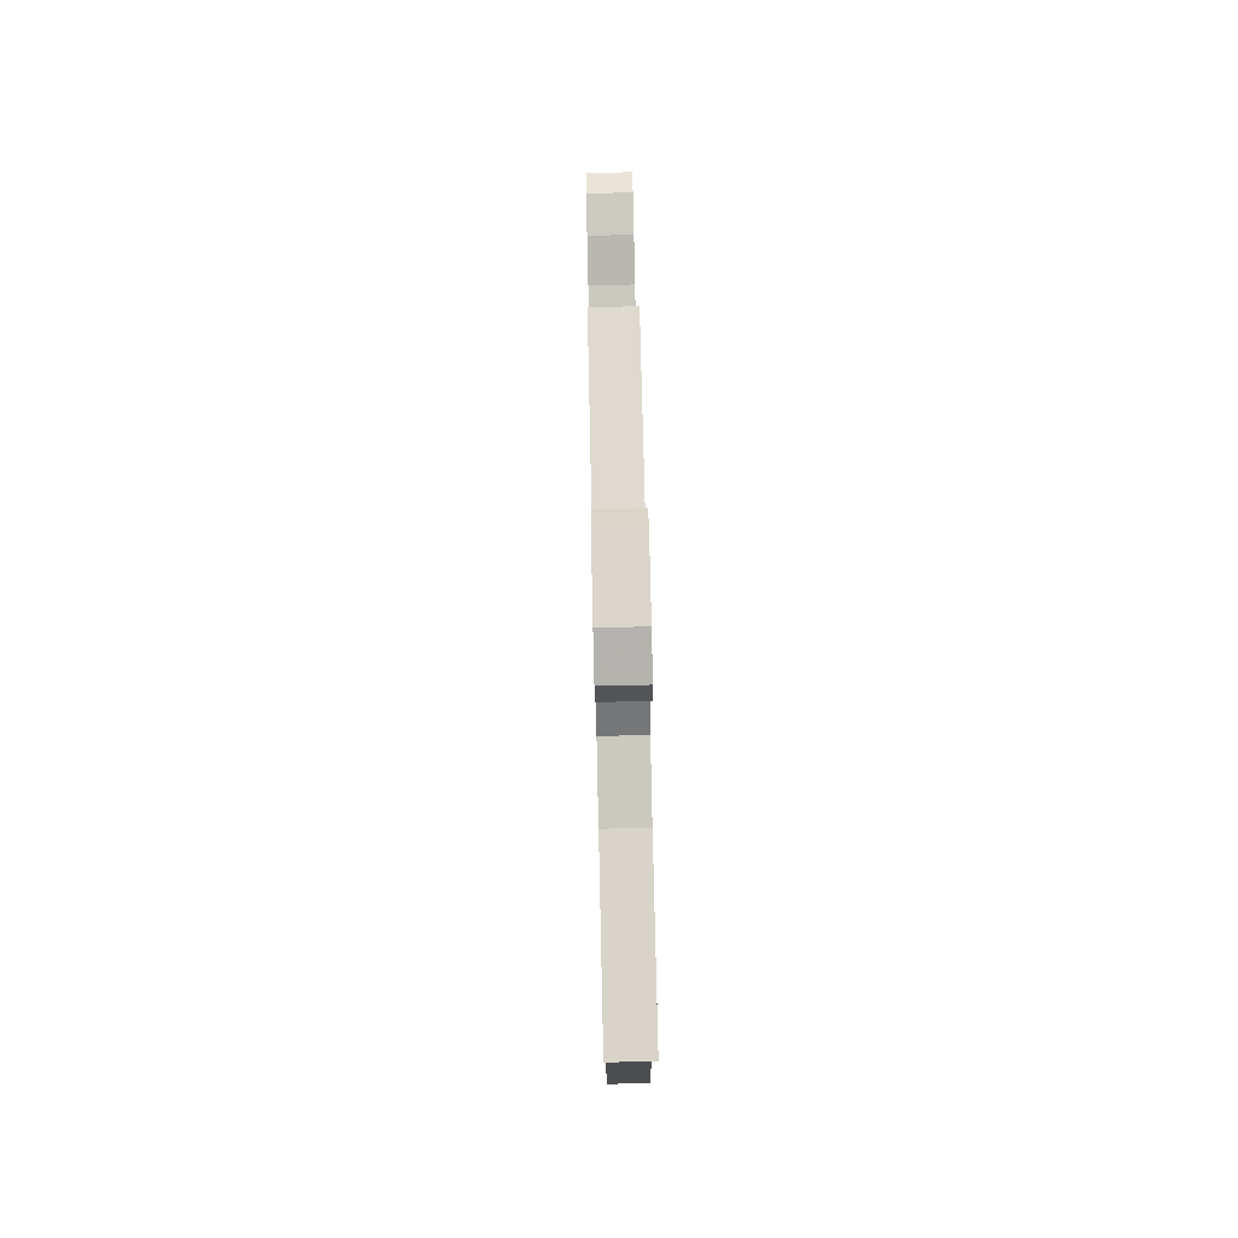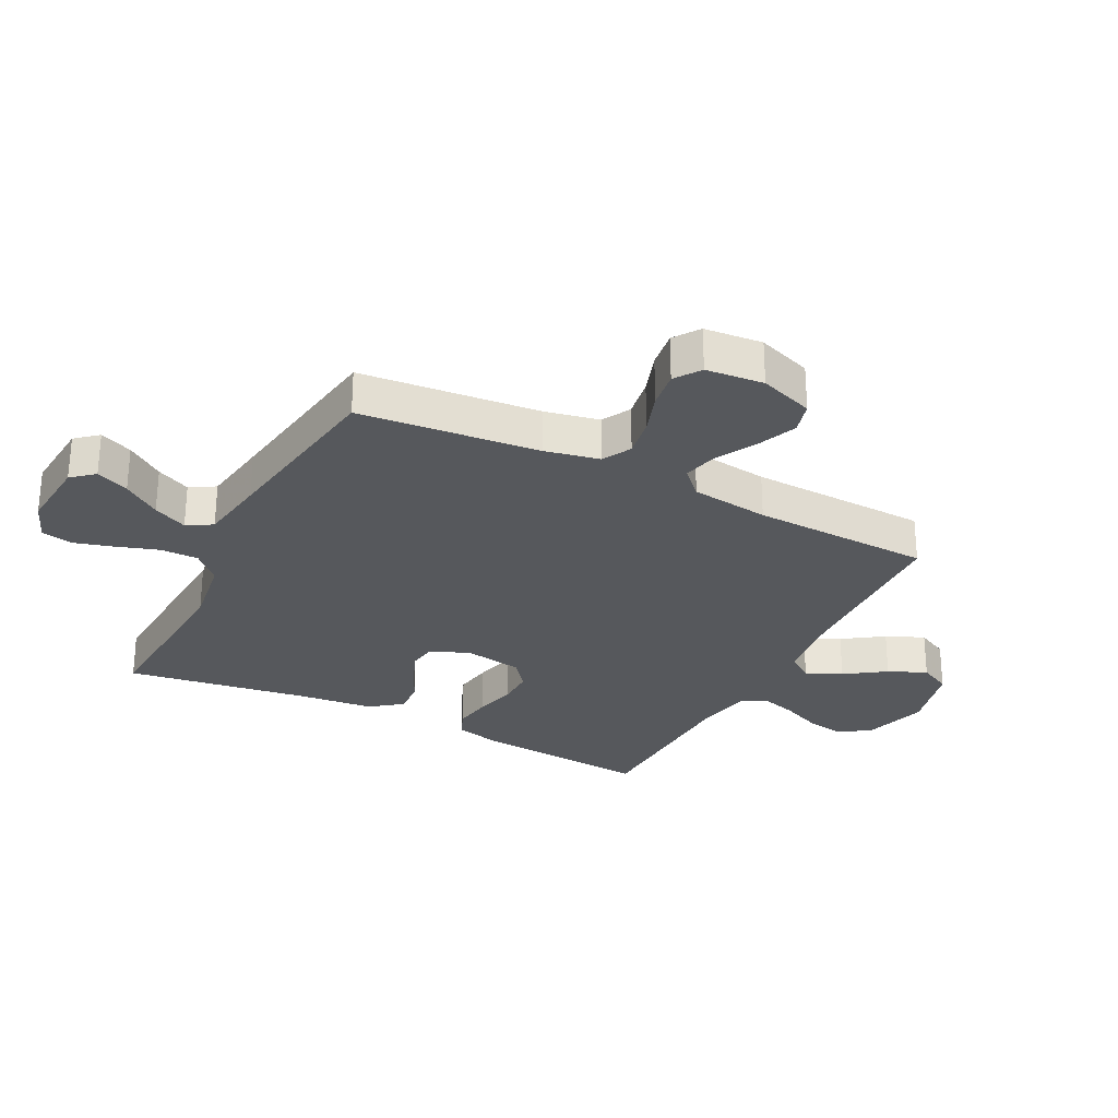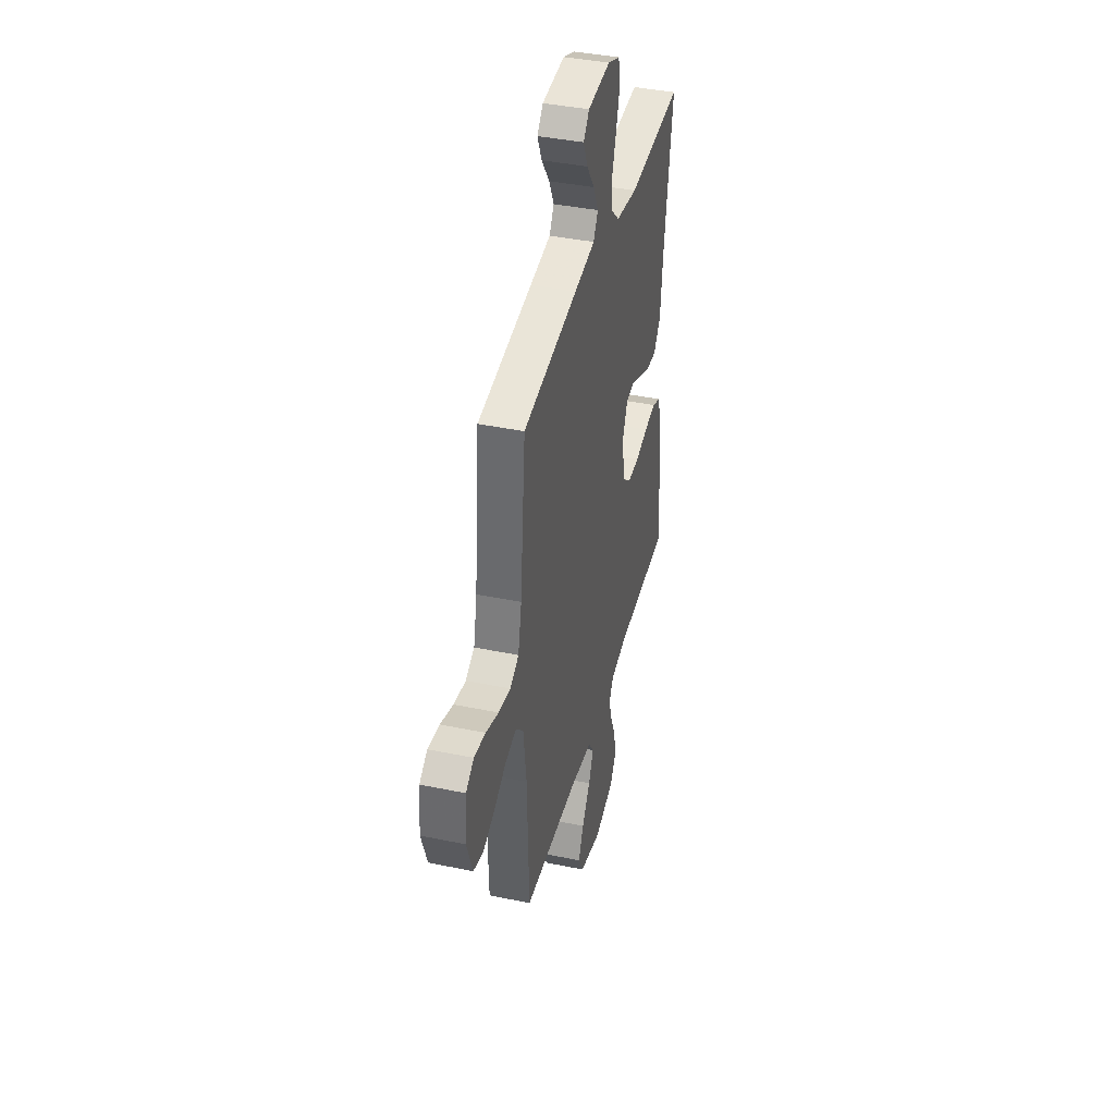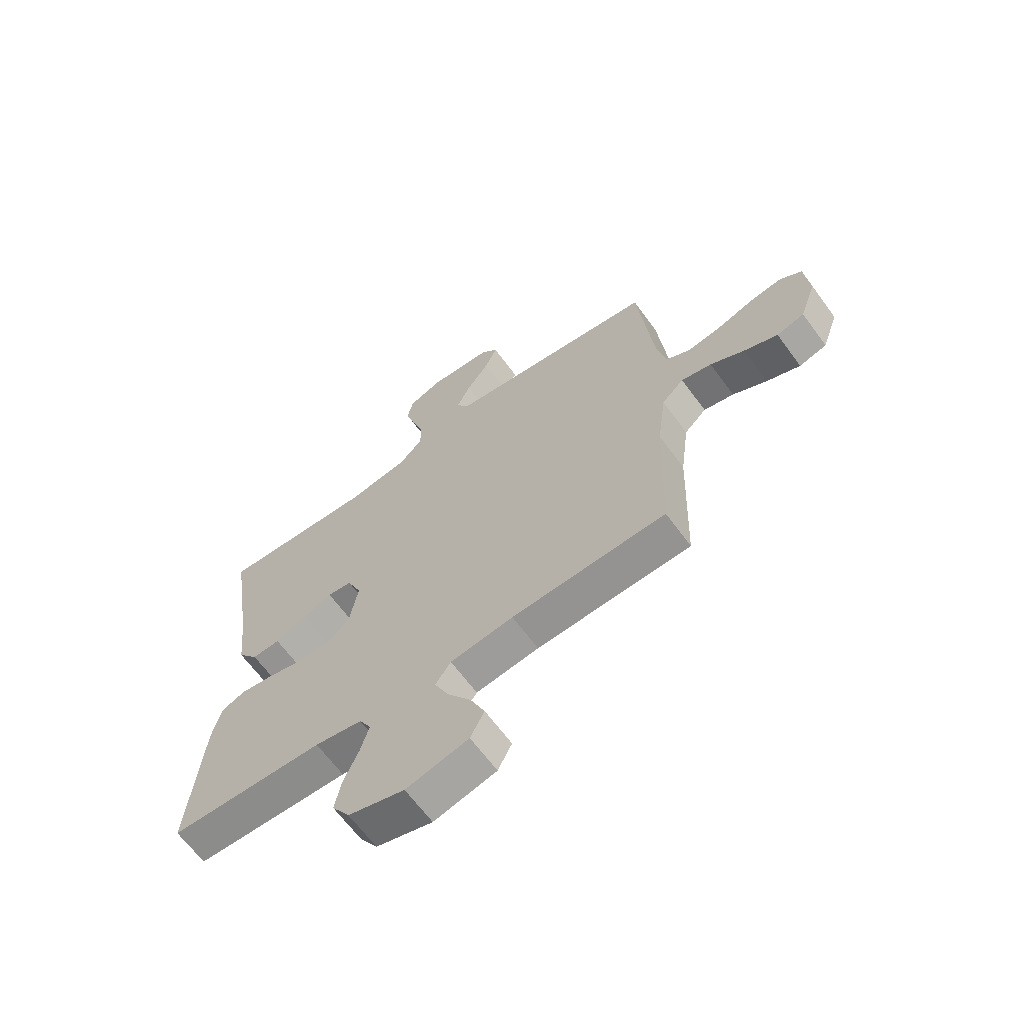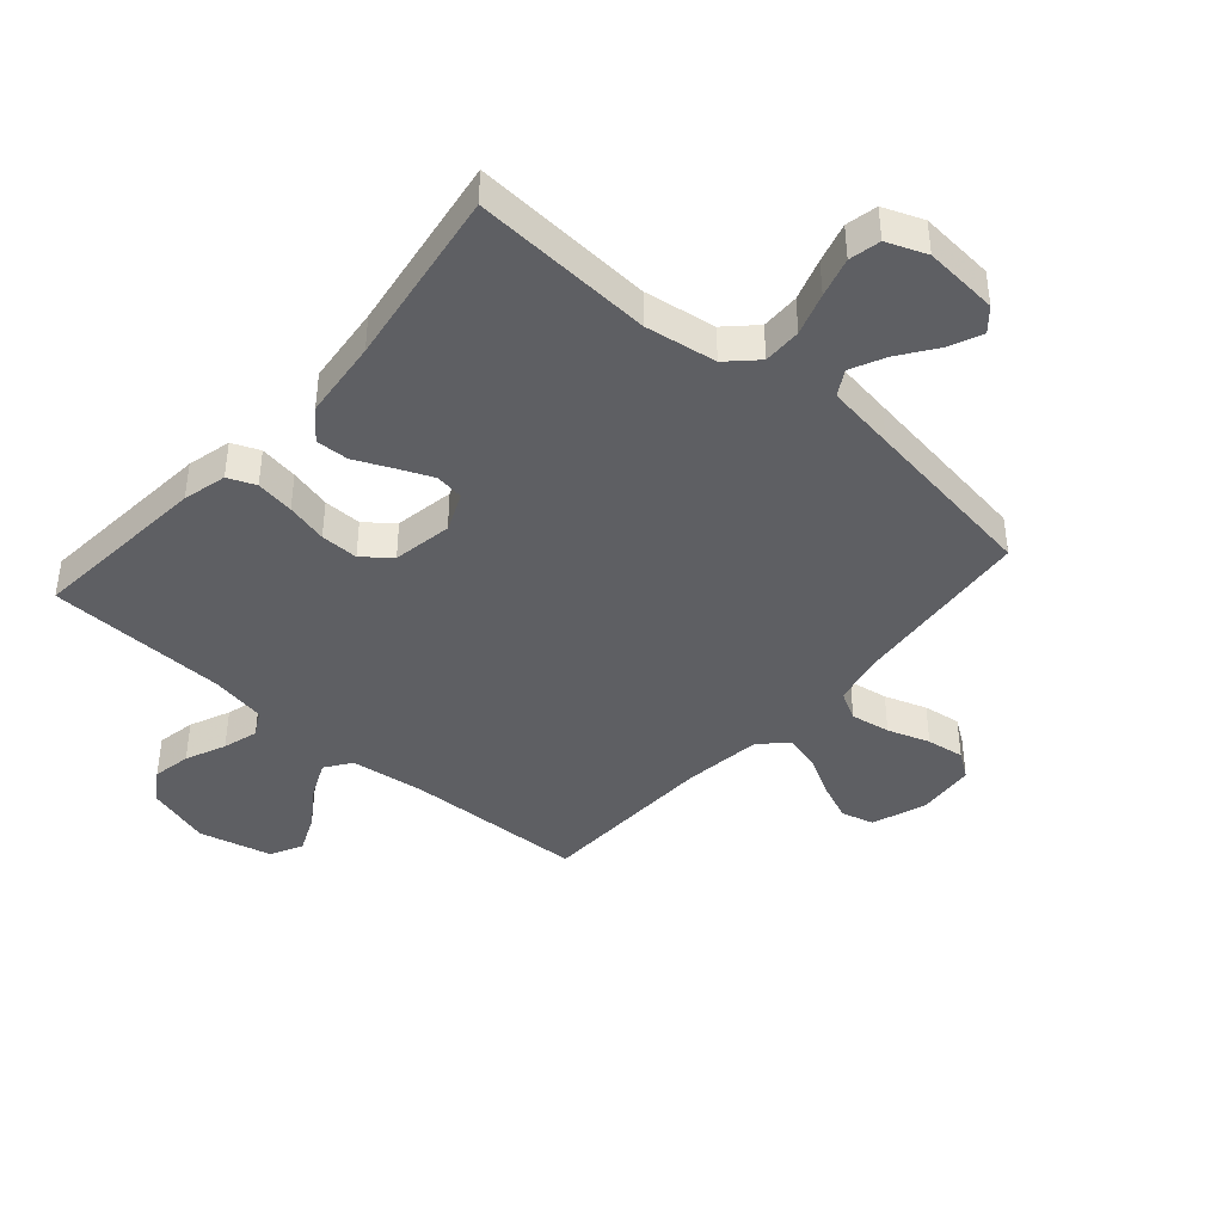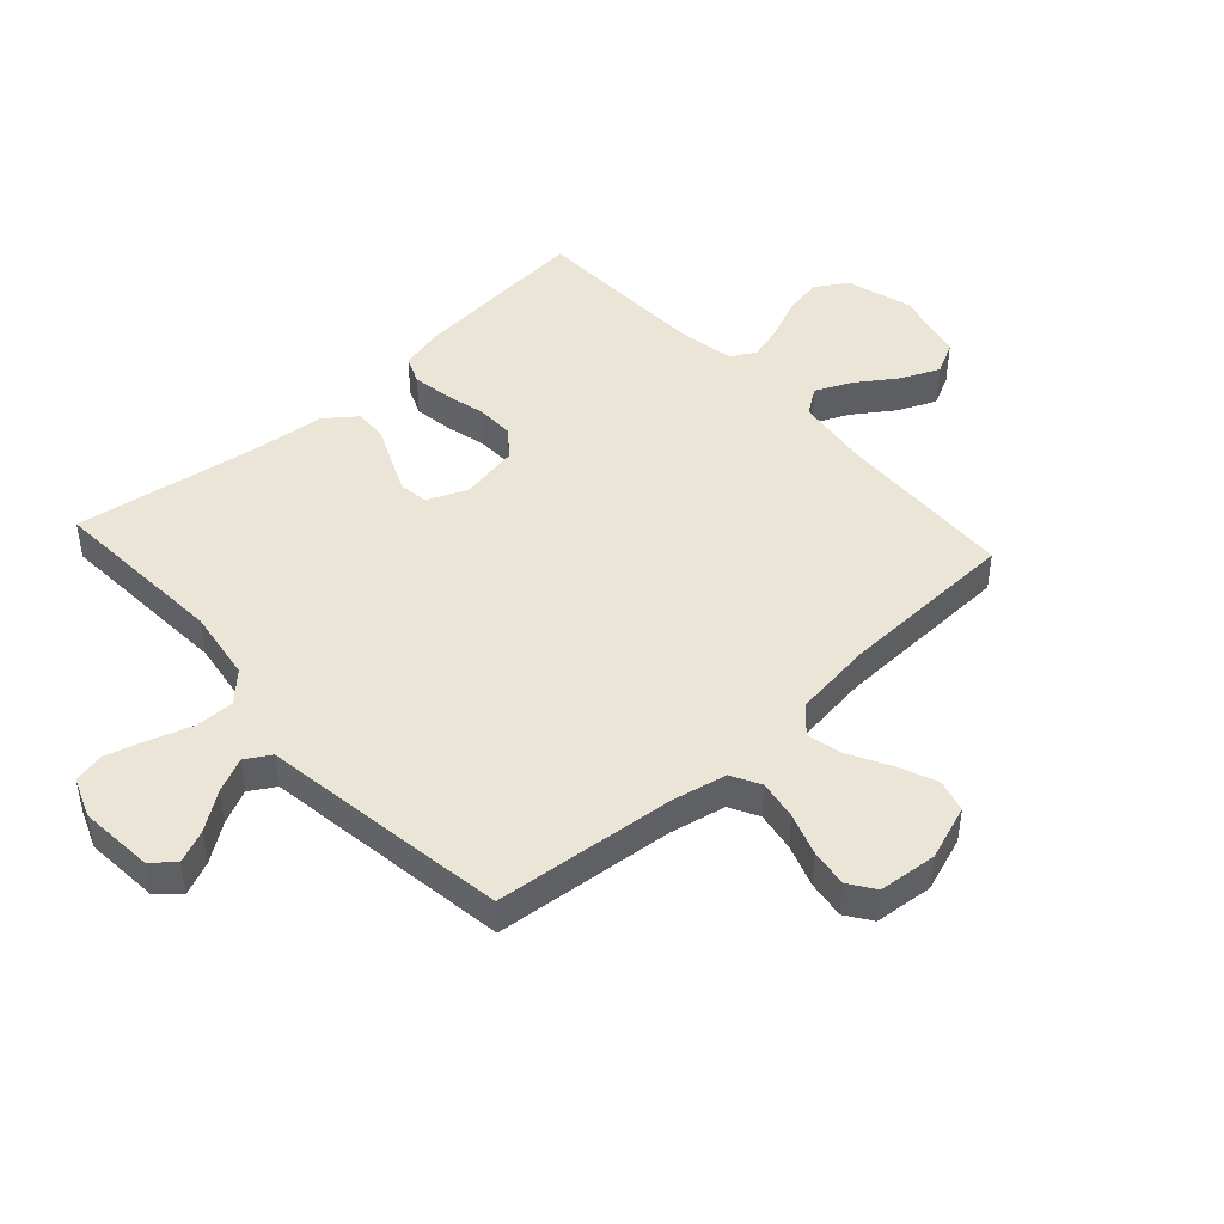
<metadata>
{"format":"obj","ext":"obj","renderer":"f3d","projection":"perspective","resolution":1024,"background":"white","views":[{"elev":78.9,"azim":-91.3,"up":"+Z"},{"elev":-28.1,"azim":62.9,"up":"+Y"},{"elev":40.1,"azim":104.4,"up":"+Z"},{"elev":-65.4,"azim":36.3,"up":"+Z"},{"elev":-41.6,"azim":-41.2,"up":"+Y"},{"elev":45.7,"azim":47.8,"up":"+Y"}]}
</metadata>
<code>
v 0.5 0.07 0.5
v 0.529 0.07 0.2
v 0.548 0.07 0.109
v 0.596 0.07 0.083
v 0.662 0.07 0.094
v 0.732 0.07 0.118
v 0.795 0.07 0.127
v 0.838 0.07 0.097
v 0.847 0.07 0
v 0.815 0.07 -0.091
v 0.761 0.07 -0.106
v 0.696 0.07 -0.079
v 0.629 0.07 -0.042
v 0.57 0.07 -0.028
v 0.527 0.07 -0.069
v 0.51 0.07 -0.2
v 0.5 0.07 -0.5
v 0.2 0.07 -0.511
v 0.077 0.07 -0.527
v 0.047 0.07 -0.57
v 0.074 0.07 -0.63
v 0.12 0.07 -0.697
v 0.148 0.07 -0.761
v 0.121 0.07 -0.814
v 0 0.07 -0.844
v -0.109 0.07 -0.812
v -0.143 0.07 -0.759
v -0.131 0.07 -0.695
v -0.102 0.07 -0.628
v -0.085 0.07 -0.569
v -0.108 0.07 -0.527
v -0.2 0.07 -0.51
v -0.5 0.07 -0.5
v -0.474 0.07 -0.2
v -0.456 0.07 -0.127
v -0.41 0.07 -0.108
v -0.346 0.07 -0.118
v -0.277 0.07 -0.135
v -0.214 0.07 -0.136
v -0.168 0.07 -0.099
v -0.151 0.07 0
v -0.179 0.07 0.065
v -0.227 0.07 0.072
v -0.285 0.07 0.047
v -0.346 0.07 0.019
v -0.401 0.07 0.017
v -0.44 0.07 0.068
v -0.454 0.07 0.2
v -0.5 0.07 0.5
v -0.2 0.07 0.482
v -0.081 0.07 0.5
v -0.034 0.07 0.546
v -0.035 0.07 0.61
v -0.058 0.07 0.68
v -0.077 0.07 0.746
v -0.066 0.07 0.798
v 0 0.07 0.824
v 0.124 0.07 0.814
v 0.156 0.07 0.777
v 0.132 0.07 0.722
v 0.088 0.07 0.66
v 0.061 0.07 0.603
v 0.086 0.07 0.561
v 0.2 0.07 0.544
v 0.5 0 0.5
v 0.529 0 0.2
v 0.548 0 0.109
v 0.596 0 0.083
v 0.662 0 0.094
v 0.732 0 0.118
v 0.795 0 0.127
v 0.838 0 0.097
v 0.847 0 0
v 0.815 0 -0.091
v 0.761 0 -0.106
v 0.696 0 -0.079
v 0.629 0 -0.042
v 0.57 0 -0.028
v 0.527 0 -0.069
v 0.51 0 -0.2
v 0.5 0 -0.5
v 0.2 0 -0.511
v 0.077 0 -0.527
v 0.047 0 -0.57
v 0.074 0 -0.63
v 0.12 0 -0.697
v 0.148 0 -0.761
v 0.121 0 -0.814
v 0 0 -0.844
v -0.109 0 -0.812
v -0.143 0 -0.759
v -0.131 0 -0.695
v -0.102 0 -0.628
v -0.085 0 -0.569
v -0.108 0 -0.527
v -0.2 0 -0.51
v -0.5 0 -0.5
v -0.474 0 -0.2
v -0.456 0 -0.127
v -0.41 0 -0.108
v -0.346 0 -0.118
v -0.277 0 -0.135
v -0.214 0 -0.136
v -0.168 0 -0.099
v -0.151 0 0
v -0.179 0 0.065
v -0.227 0 0.072
v -0.285 0 0.047
v -0.346 0 0.019
v -0.401 0 0.017
v -0.44 0 0.068
v -0.454 0 0.2
v -0.5 0 0.5
v -0.2 0 0.482
v -0.081 0 0.5
v -0.034 0 0.546
v -0.035 0 0.61
v -0.058 0 0.68
v -0.077 0 0.746
v -0.066 0 0.798
v 0 0 0.824
v 0.124 0 0.814
v 0.156 0 0.777
v 0.132 0 0.722
v 0.088 0 0.66
v 0.061 0 0.603
v 0.086 0 0.561
v 0.2 0 0.544
f 58 59 60 61
f 58 61 62
f 57 58 62
f 56 57 62
f 53 54 55 56
f 53 56 62 63
f 48 49 50
f 48 50 51
f 47 48 51
f 44 45 46 47
f 43 44 47 51
f 42 43 51 52
f 35 36 37 38
f 33 34 35 38
f 32 33 38 39
f 31 32 39 40
f 26 27 28 29
f 26 29 30
f 25 26 30
f 24 25 30
f 21 22 23 24
f 20 21 24 30
f 19 20 30 31
f 16 17 18
f 15 16 18 19
f 10 11 12 13
f 8 9 10 13
f 8 13 14
f 5 6 7 8
f 4 5 8 14
f 3 4 14 15
f 64 1 2
f 63 64 2 3
f 52 53 63 3
f 41 42 52 3
f 19 31 40 41
f 3 15 19 41
f 125 124 123 122
f 126 125 122
f 126 122 121
f 126 121 120
f 120 119 118 117
f 127 126 120 117
f 114 113 112
f 115 114 112
f 115 112 111
f 111 110 109 108
f 115 111 108 107
f 116 115 107 106
f 102 101 100 99
f 102 99 98 97
f 103 102 97 96
f 104 103 96 95
f 93 92 91 90
f 94 93 90
f 94 90 89
f 94 89 88
f 88 87 86 85
f 94 88 85 84
f 95 94 84 83
f 82 81 80
f 83 82 80 79
f 77 76 75 74
f 77 74 73 72
f 78 77 72
f 72 71 70 69
f 78 72 69 68
f 79 78 68 67
f 66 65 128
f 67 66 128 127
f 67 127 117 116
f 67 116 106 105
f 105 104 95 83
f 105 83 79 67
f 1 65 66 2
f 2 66 67 3
f 3 67 68 4
f 4 68 69 5
f 5 69 70 6
f 6 70 71 7
f 7 71 72 8
f 8 72 73 9
f 9 73 74 10
f 10 74 75 11
f 11 75 76 12
f 12 76 77 13
f 13 77 78 14
f 14 78 79 15
f 15 79 80 16
f 16 80 81 17
f 17 81 82 18
f 18 82 83 19
f 19 83 84 20
f 20 84 85 21
f 21 85 86 22
f 22 86 87 23
f 23 87 88 24
f 24 88 89 25
f 25 89 90 26
f 26 90 91 27
f 27 91 92 28
f 28 92 93 29
f 29 93 94 30
f 30 94 95 31
f 31 95 96 32
f 32 96 97 33
f 33 97 98 34
f 34 98 99 35
f 35 99 100 36
f 36 100 101 37
f 37 101 102 38
f 38 102 103 39
f 39 103 104 40
f 40 104 105 41
f 41 105 106 42
f 42 106 107 43
f 43 107 108 44
f 44 108 109 45
f 45 109 110 46
f 46 110 111 47
f 47 111 112 48
f 48 112 113 49
f 49 113 114 50
f 50 114 115 51
f 51 115 116 52
f 52 116 117 53
f 53 117 118 54
f 54 118 119 55
f 55 119 120 56
f 56 120 121 57
f 57 121 122 58
f 58 122 123 59
f 59 123 124 60
f 60 124 125 61
f 61 125 126 62
f 62 126 127 63
f 63 127 128 64
f 64 128 65 1

</code>
